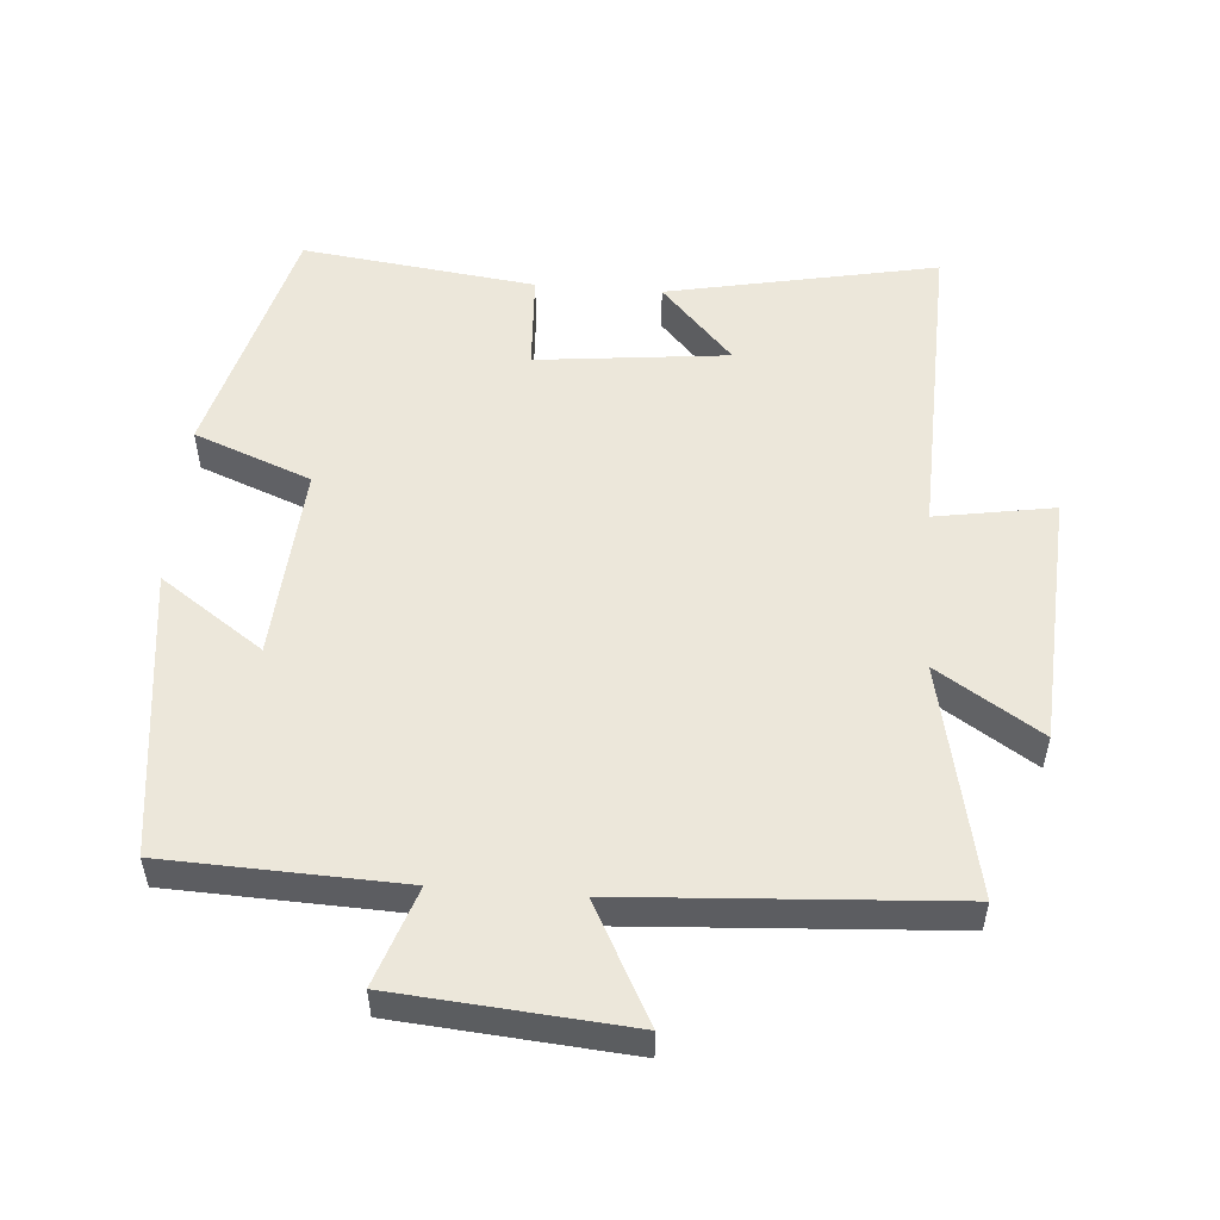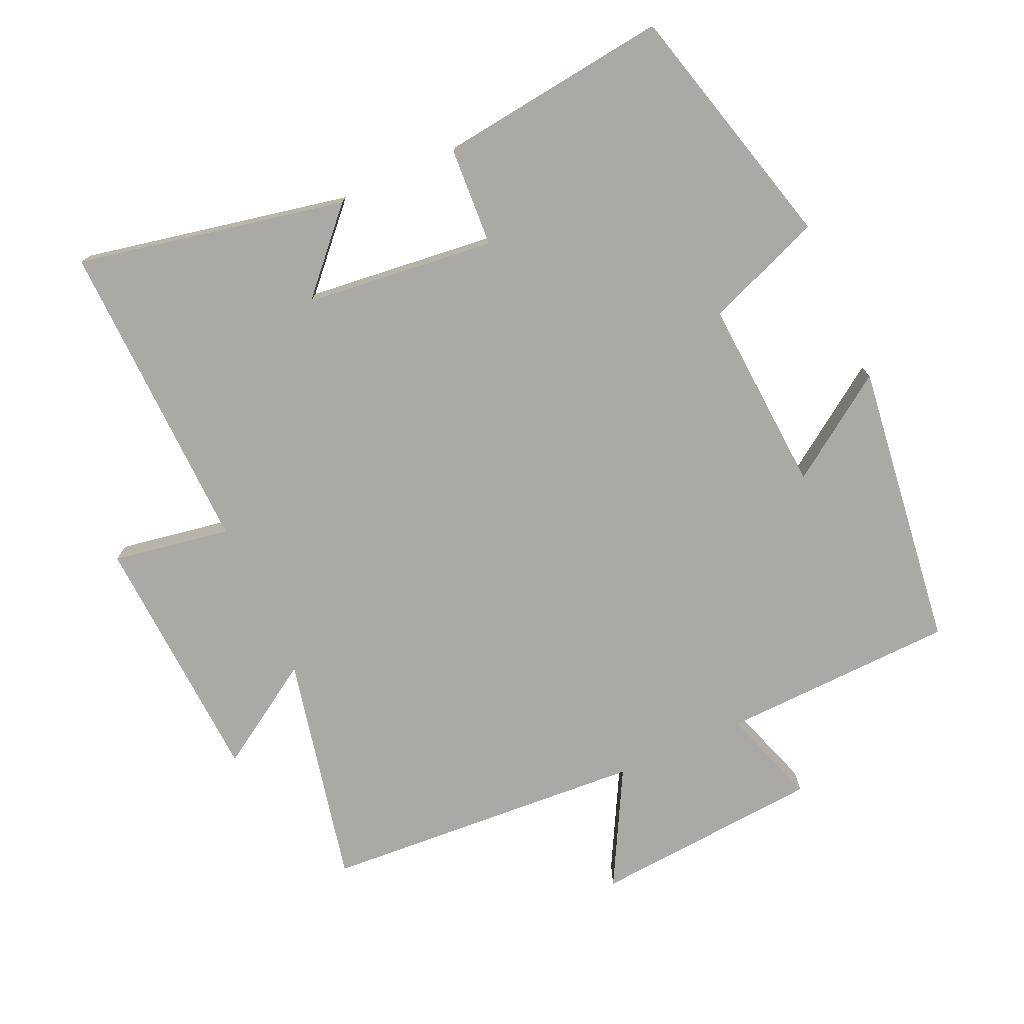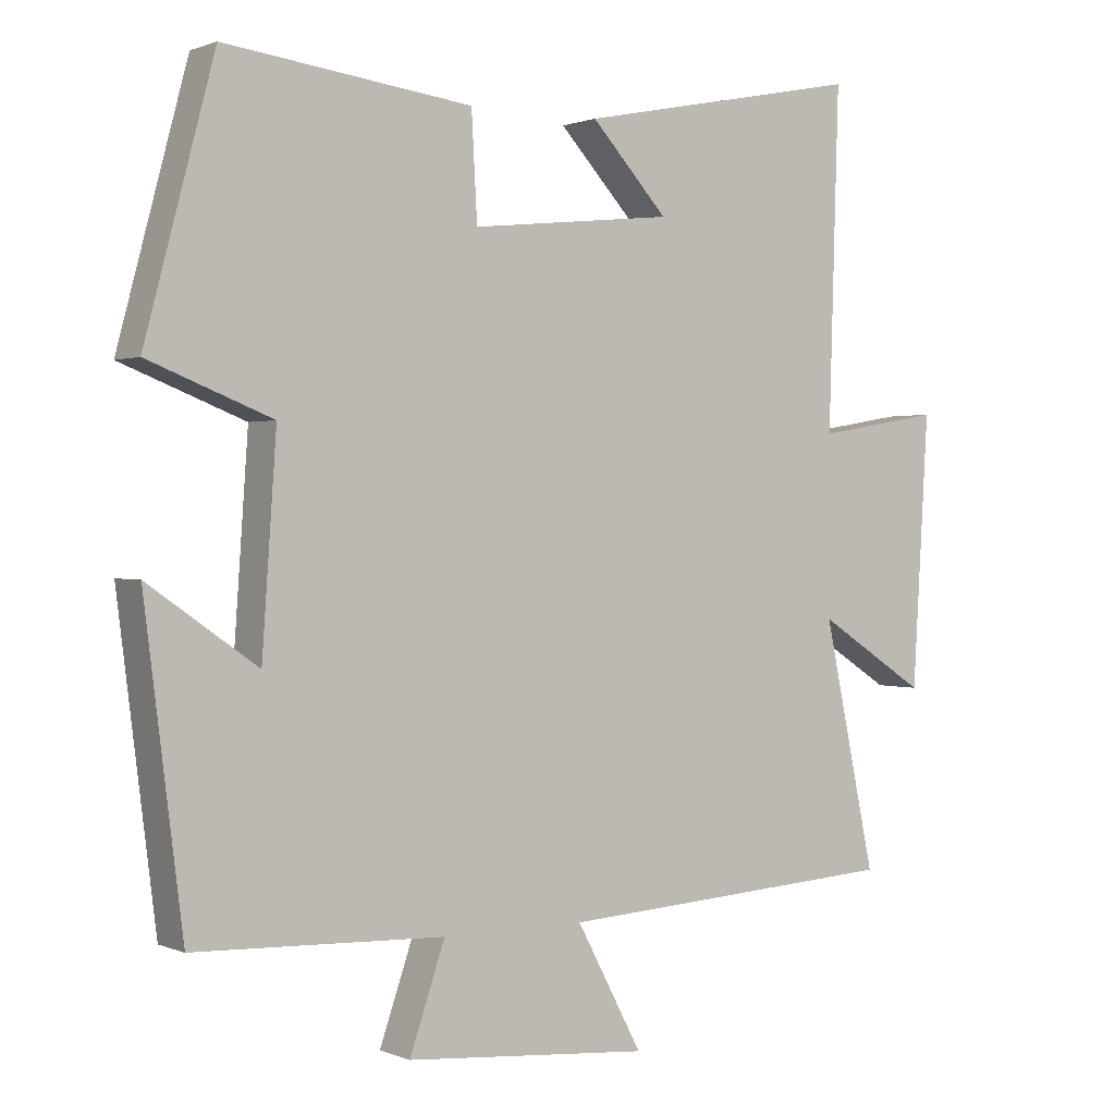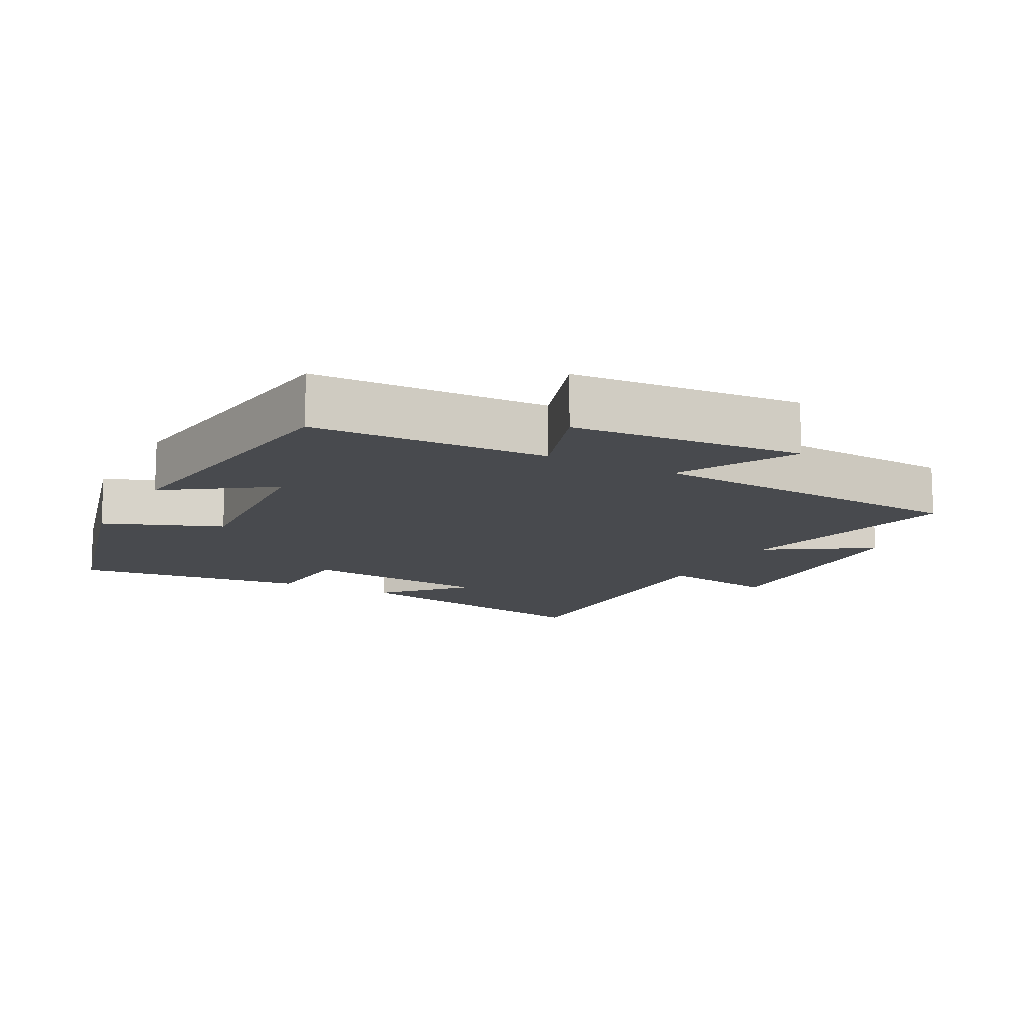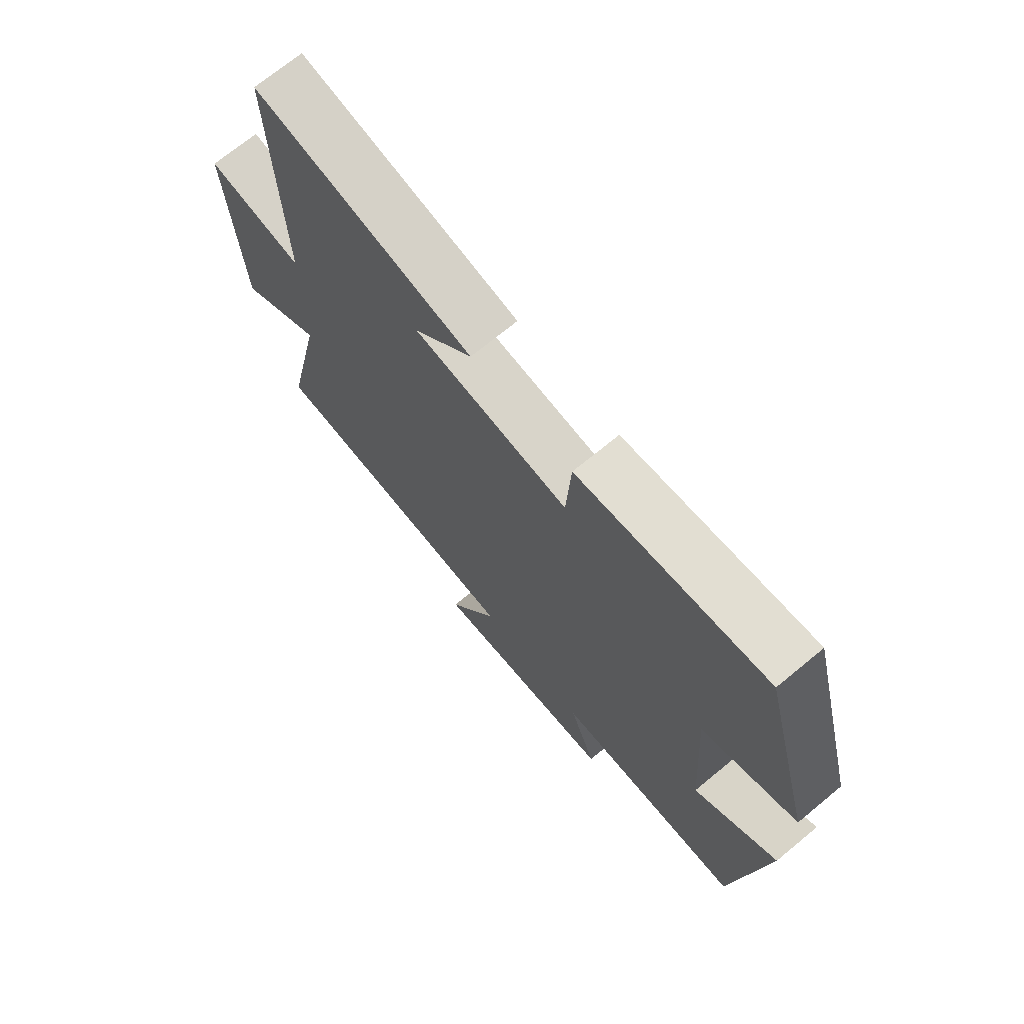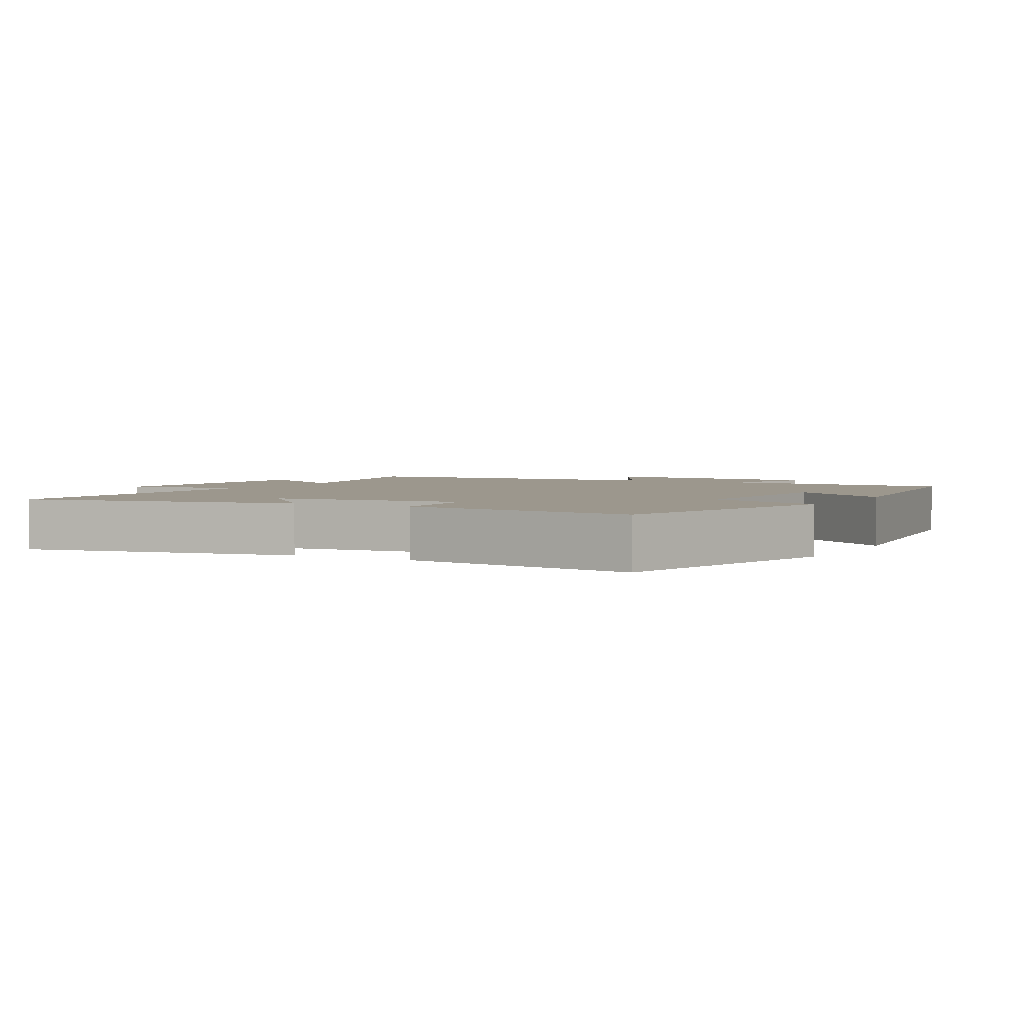
<metadata>
{"format":"obj","ext":"obj","renderer":"f3d","projection":"perspective","resolution":1024,"background":"white","views":[{"elev":53.1,"azim":-175.6,"up":"+Y"},{"elev":-75.6,"azim":24.1,"up":"+Y"},{"elev":0.9,"azim":145.6,"up":"+Z"},{"elev":-12.8,"azim":151.8,"up":"+Y"},{"elev":71.2,"azim":50.5,"up":"+Z"},{"elev":2.9,"azim":28.9,"up":"+Y"}]}
</metadata>
<code>
v 0.447 0.07 -0.487
v 0.102 0.07 -0.5
v 0.151 0.07 -0.643
v -0.187 0.07 -0.671
v -0.096 0.07 -0.5
v -0.572 0.07 -0.47
v -0.5 0.07 -0.131
v -0.651 0.07 -0.228
v -0.673 0.07 0.144
v -0.5 0.07 0.115
v -0.514 0.07 0.579
v -0.119 0.07 0.5
v -0.225 0.07 0.385
v 0.055 0.07 0.355
v 0.063 0.07 0.5
v 0.404 0.07 0.543
v 0.5 0.07 0.183
v 0.329 0.07 0.116
v 0.349 0.07 -0.17
v 0.5 0.07 -0.065
v 0.447 0 -0.487
v 0.102 0 -0.5
v 0.151 0 -0.643
v -0.187 0 -0.671
v -0.096 0 -0.5
v -0.572 0 -0.47
v -0.5 0 -0.131
v -0.651 0 -0.228
v -0.673 0 0.144
v -0.5 0 0.115
v -0.514 0 0.579
v -0.119 0 0.5
v -0.225 0 0.385
v 0.055 0 0.355
v 0.063 0 0.5
v 0.404 0 0.543
v 0.5 0 0.183
v 0.329 0 0.116
v 0.349 0 -0.17
v 0.5 0 -0.065
f 19 20 1 2
f 18 19 2
f 16 17 18
f 15 16 18
f 14 15 18
f 13 14 18 2
f 10 11 12 13
f 10 13 2 3
f 7 8 9 10
f 7 10 3
f 5 6 7
f 5 7 3
f 3 4 5
f 22 21 40 39
f 22 39 38
f 38 37 36
f 38 36 35
f 38 35 34
f 22 38 34 33
f 33 32 31 30
f 23 22 33 30
f 30 29 28 27
f 23 30 27
f 27 26 25
f 23 27 25
f 25 24 23
f 1 21 22 2
f 2 22 23 3
f 3 23 24 4
f 4 24 25 5
f 5 25 26 6
f 6 26 27 7
f 7 27 28 8
f 8 28 29 9
f 9 29 30 10
f 10 30 31 11
f 11 31 32 12
f 12 32 33 13
f 13 33 34 14
f 14 34 35 15
f 15 35 36 16
f 16 36 37 17
f 17 37 38 18
f 18 38 39 19
f 19 39 40 20
f 20 40 21 1

</code>
